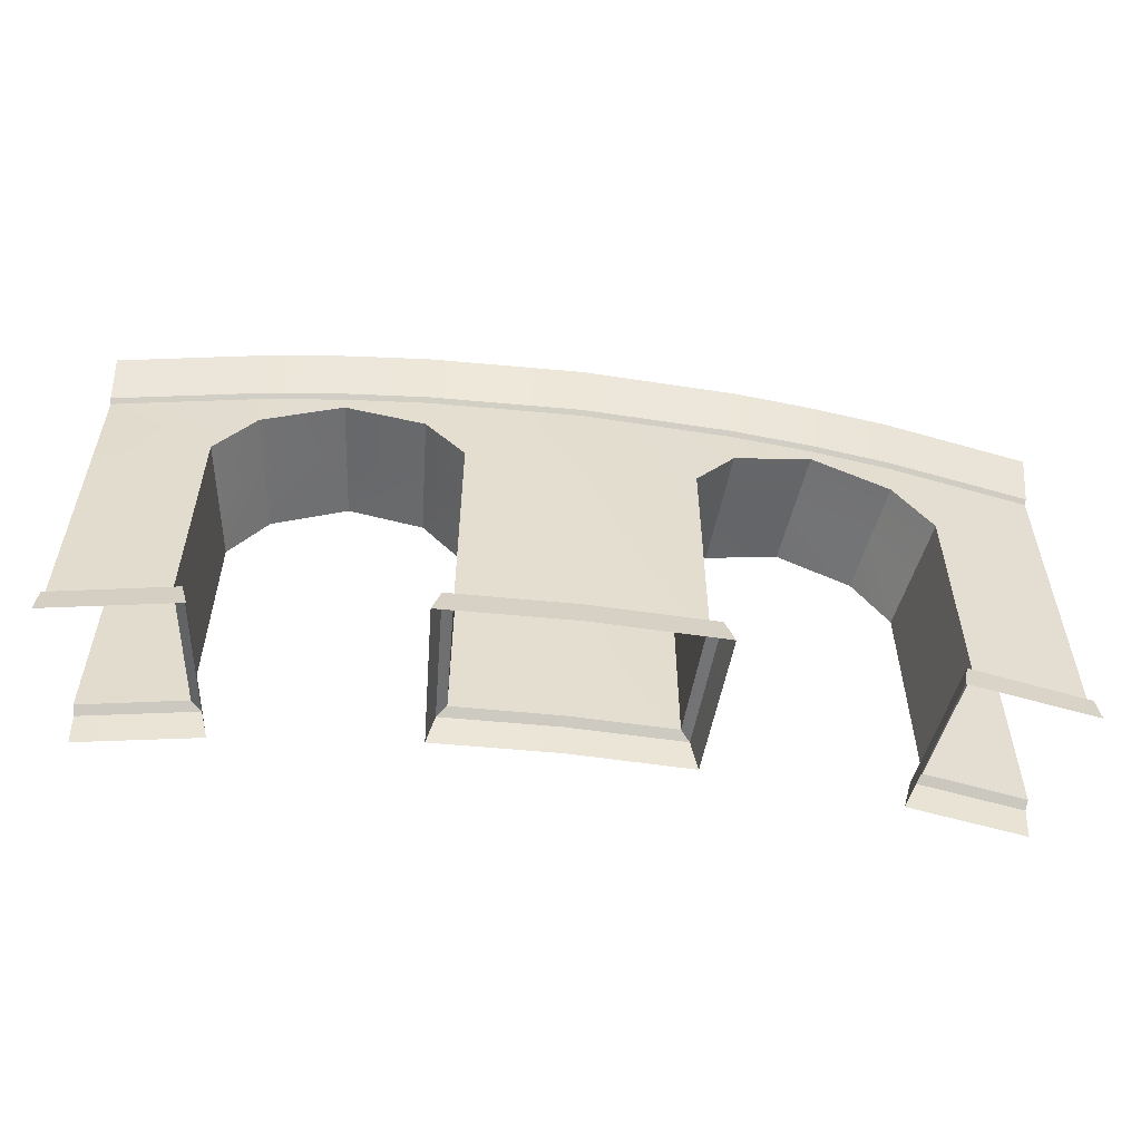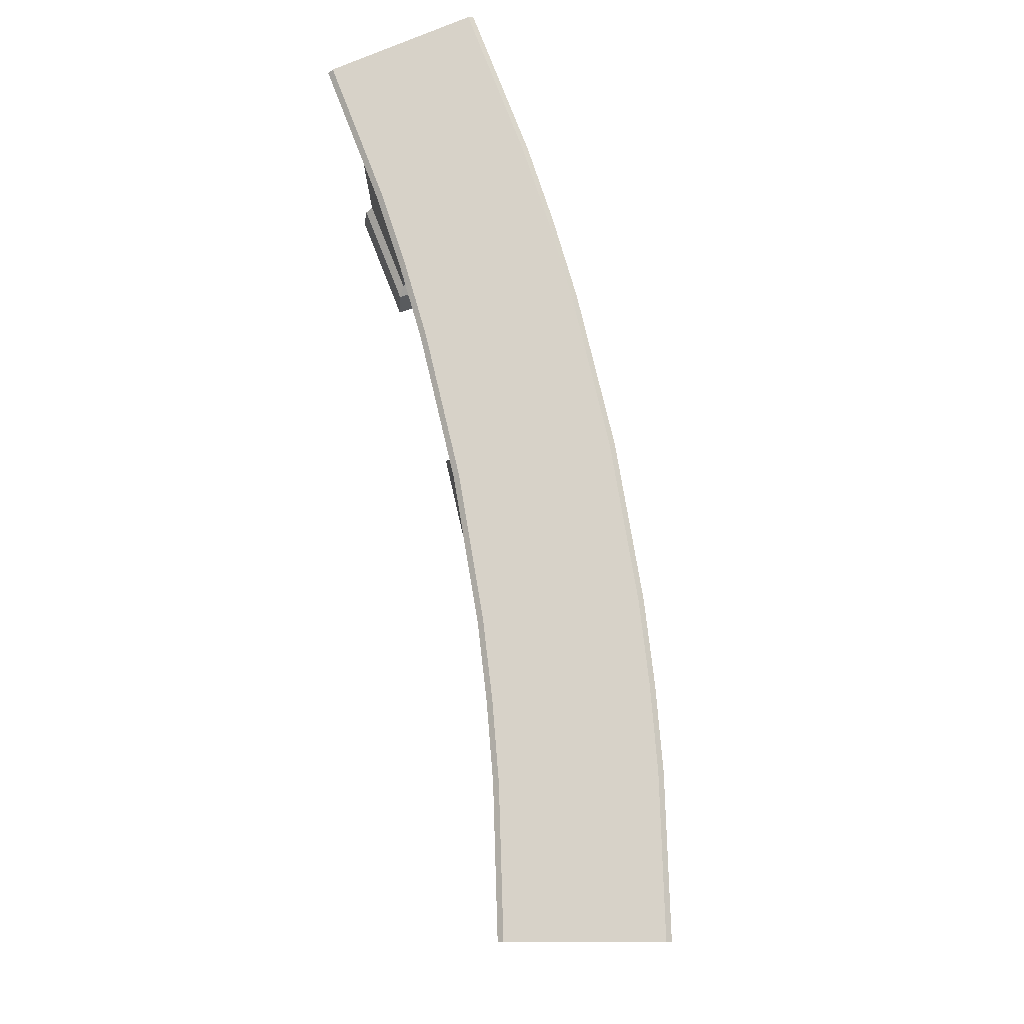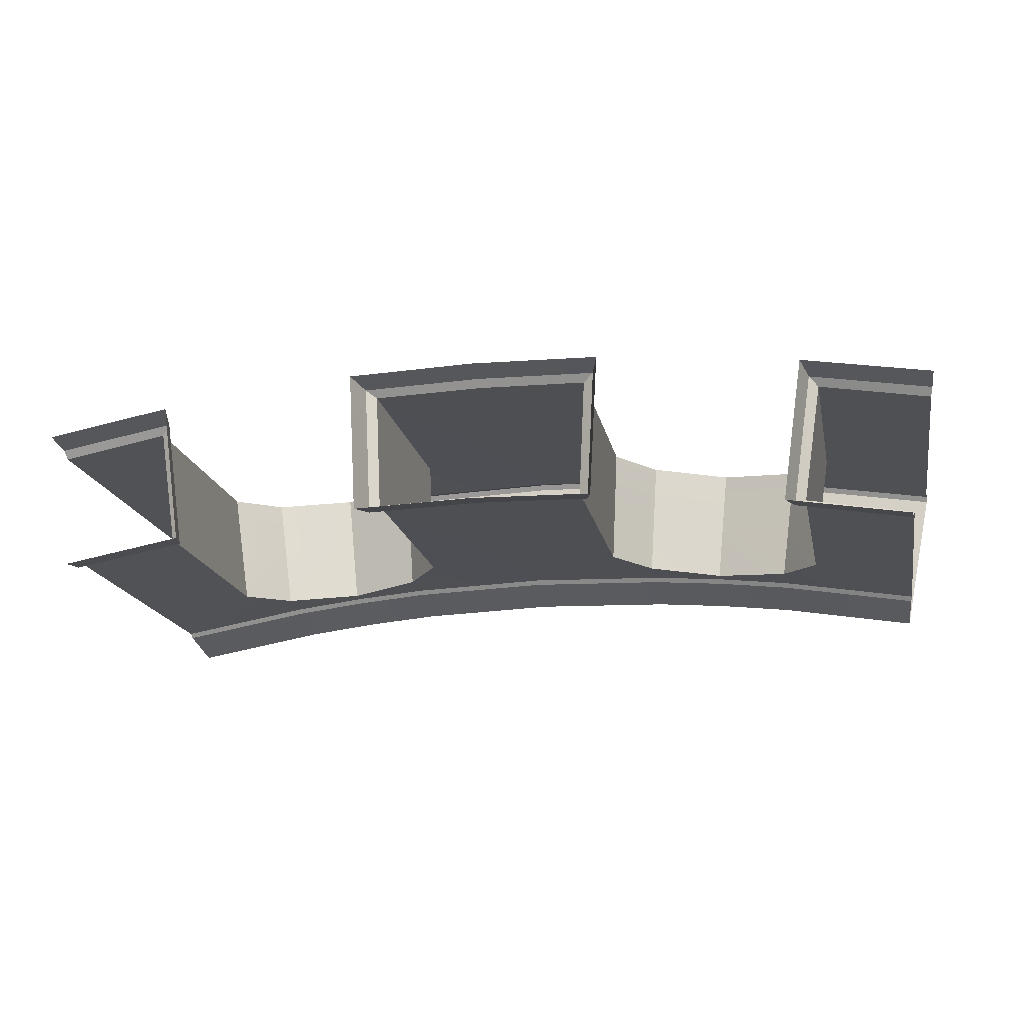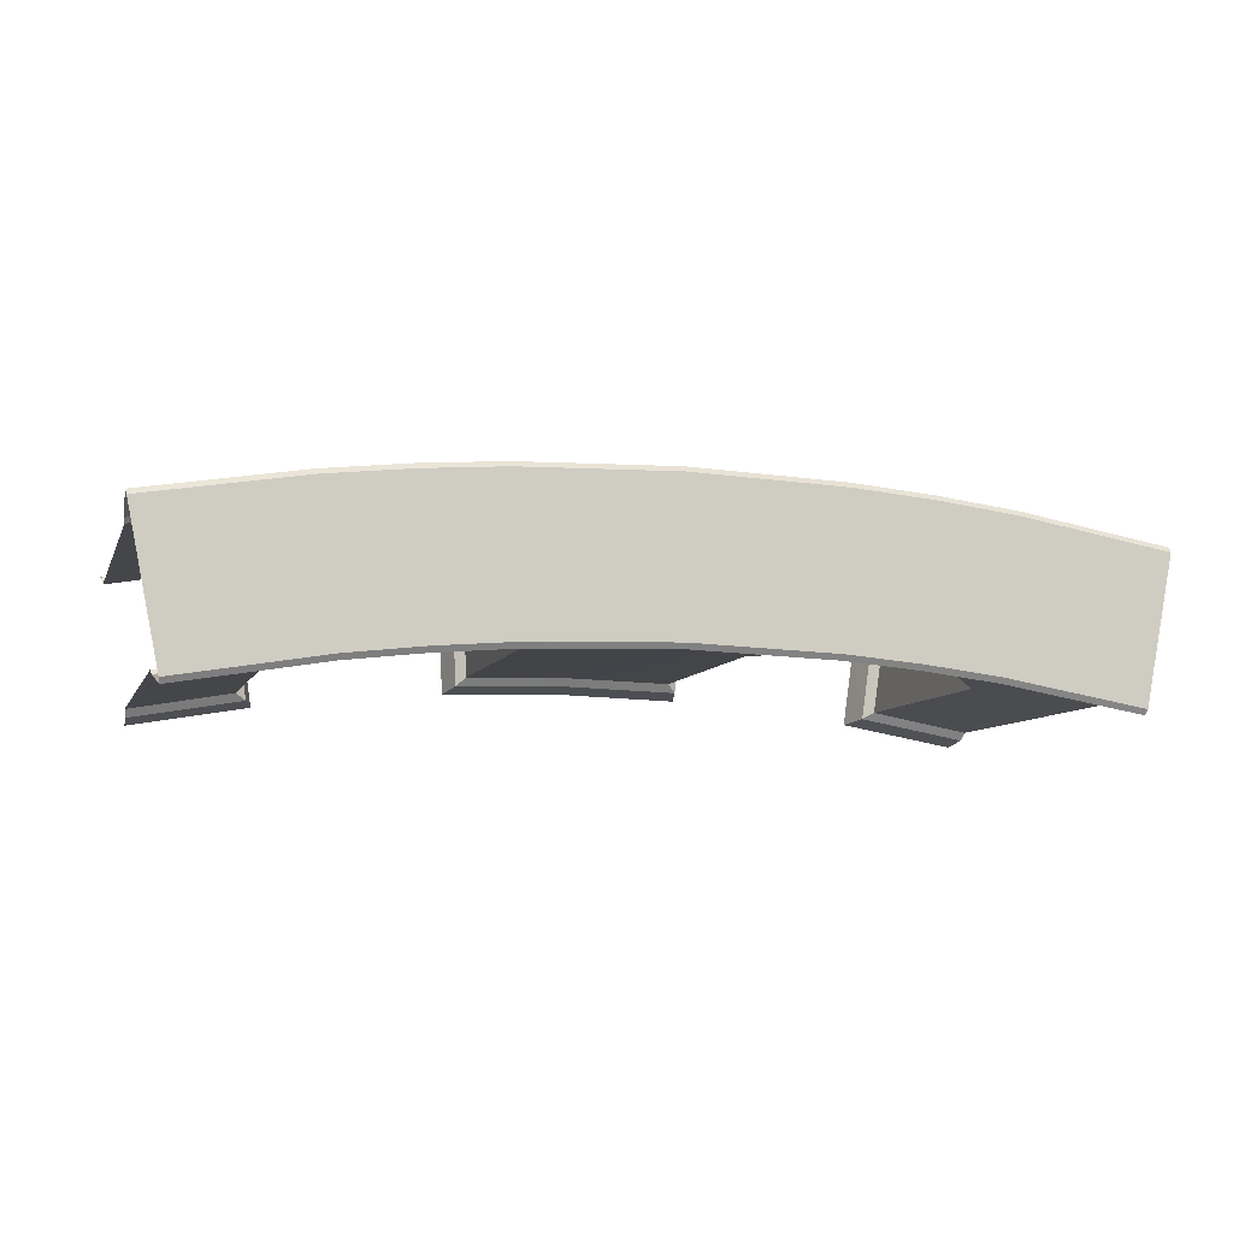
<metadata>
{"format":"obj","ext":"obj","renderer":"f3d","projection":"perspective","resolution":1024,"background":"white","views":[{"elev":-54.9,"azim":-7.4,"up":"+Y"},{"elev":77.3,"azim":-101.4,"up":"+Y"},{"elev":-18.0,"azim":11.6,"up":"+Z"},{"elev":-8.4,"azim":163.6,"up":"+Z"}]}
</metadata>
<code>
g Camp_Arena_Wall05
v 0.5375 -0.833 -0.2328
v -8.488e-08 -0.9765 -0.2413
v 0.5725 -0.9765 -0.2574
v -7.913e-08 -0.833 -0.2186
v -0.5375 -0.833 -0.2328
v -0.5725 -0.9765 -0.2574
v 0.4943 -0.8029 -0.1935
v -7.913e-08 -0.833 -0.2186
v 0.5375 -0.833 -0.2328
v -7.008e-08 -0.8029 -0.1816
v -0.4943 -0.8029 -0.1935
v -0.5375 -0.833 -0.2328
v 0.4943 0.2854 -0.1935
v -7.008e-08 -0.8029 -0.1816
v 0.4943 -0.8029 -0.1935
v -6.831e-08 0.7003 -0.1816
v 0.6719 0.7003 -0.2036
v 0.6719 0.5133 -0.2036
v 1.027 0.7003 -0.2332
v 1.027 0.6308 -0.2332
v 1.382 0.5133 -0.2752
v 1.382 0.7003 -0.2752
v 1.558 0.2854 -0.3007
v 2.045 0.7003 -0.3876
v 1.558 -0.8029 -0.3007
v 2.045 -0.8029 -0.3876
v -0.4943 0.2854 -0.1935
v -0.4943 -0.8029 -0.1935
v -0.6719 0.7003 -0.2036
v -0.6719 0.5133 -0.2036
v -1.027 0.7003 -0.2332
v -1.027 0.6308 -0.2332
v -1.382 0.5133 -0.2752
v -1.382 0.7003 -0.2752
v -1.558 0.2854 -0.3007
v -2.045 0.7003 -0.3876
v -1.558 -0.8029 -0.3007
v -2.045 -0.8029 -0.3876
v 1.469 -0.9765 -0.3477
v 2.037 -0.833 -0.4239
v 1.508 -0.833 -0.3305
v 2.033 -0.9765 -0.4461
v 1.508 -0.833 -0.3305
v 2.045 -0.8029 -0.3876
v 1.558 -0.8029 -0.3007
v 2.037 -0.833 -0.4239
v -7.313e-08 0.719 -0.202
v 0.6719 0.7003 -0.2036
v 0.6705 0.719 -0.224
v -6.831e-08 0.7003 -0.1816
v 1.027 0.7003 -0.2332
v 1.025 0.719 -0.2536
v 1.382 0.7003 -0.2752
v 1.379 0.719 -0.2954
v 2.045 0.7003 -0.3876
v 2.04 0.719 -0.4077
v -0.6719 0.7003 -0.2036
v -0.6705 0.719 -0.224
v -1.027 0.7003 -0.2332
v -1.025 0.719 -0.2535
v -1.382 0.7003 -0.2752
v -1.379 0.719 -0.2954
v -2.045 0.7003 -0.3876
v -2.04 0.719 -0.4077
v -8.216e-08 0.9765 -0.2416
v 0.6905 0.9765 0.0795
v -9.456e-10 0.9765 0.1022
v 0.6679 0.9765 -0.2635
v 1.056 0.9765 0.04908
v 1.021 0.9765 -0.2929
v 1.374 0.9765 -0.3346
v 1.42 0.9765 0.005959
v 2.033 0.9765 -0.4464
v 2.101 0.9765 -0.1096
v -0.6905 0.9765 0.0795
v -0.6679 0.9765 -0.2635
v -1.056 0.9765 0.04908
v -1.021 0.9765 -0.2929
v -1.374 0.9765 -0.3346
v -1.42 0.9765 0.005959
v -2.033 0.9765 -0.4464
v -2.101 0.9765 -0.1096
v 2.17 0.9765 0.2271
v 1.466 0.9765 0.3465
v 1.09 0.9765 0.3911
v -0.713 0.9765 0.4225
v 8.027e-08 0.9765 0.4459
v 0.713 0.9765 0.4225
v -1.09 0.9765 0.3911
v -2.17 0.9765 0.2271
v -1.466 0.9765 0.3465
v 2.04 0.719 -0.4077
v 1.37 0.9577 -0.3592
v 1.379 0.719 -0.2954
v 2.028 0.9577 -0.4707
v 1.019 0.9577 -0.3175
v 1.025 0.719 -0.2536
v 0.6663 0.9577 -0.2882
v 0.6705 0.719 -0.224
v -8.803e-08 0.9577 -0.2663
v -7.313e-08 0.719 -0.202
v -0.6705 0.719 -0.224
v -0.6663 0.9577 -0.2882
v -1.025 0.719 -0.2535
v -1.019 0.9577 -0.3175
v -1.379 0.719 -0.2954
v -1.37 0.9577 -0.3592
v -2.04 0.719 -0.4077
v -2.028 0.9577 -0.4707
v 2.028 0.9577 -0.4707
v 1.374 0.9765 -0.3346
v 1.37 0.9577 -0.3592
v 2.033 0.9765 -0.4464
v 1.021 0.9765 -0.2929
v 1.019 0.9577 -0.3175
v 0.6679 0.9765 -0.2635
v 0.6663 0.9577 -0.2882
v -8.216e-08 0.9765 -0.2416
v -8.803e-08 0.9577 -0.2663
v -0.6663 0.9577 -0.2882
v -0.6679 0.9765 -0.2635
v -1.019 0.9577 -0.3175
v -1.021 0.9765 -0.2929
v -1.37 0.9577 -0.3592
v -1.374 0.9765 -0.3346
v -2.028 0.9577 -0.4707
v -2.033 0.9765 -0.4464
v 0.5375 -0.833 -0.2328
v 0.5918 -0.9765 0.08552
v 0.5544 -0.833 0.08756
v 0.5725 -0.9765 -0.2574
v 0.5713 -0.833 0.4079
v 0.6111 -0.9765 0.4285
v 0.4943 -0.8029 -0.1935
v 0.5544 -0.833 0.08756
v 0.508 -0.8029 0.0899
v 0.5375 -0.833 -0.2328
v 0.5217 -0.8029 0.3733
v 0.5713 -0.833 0.4079
v 0.4943 0.2854 -0.1935
v 0.508 -0.8029 0.0899
v 0.508 0.2854 0.0899
v 0.4943 -0.8029 -0.1935
v 0.5217 0.2854 0.3733
v 0.5217 -0.8029 0.3733
v 1.518 -0.9765 -0.007844
v 1.508 -0.833 -0.3305
v 1.555 -0.833 -0.01331
v 1.469 -0.9765 -0.3477
v 1.602 -0.833 0.3039
v 1.568 -0.9765 0.332
v 1.558 -0.8029 -0.3007
v 1.555 -0.833 -0.01331
v 1.508 -0.833 -0.3305
v 1.601 -0.8029 -0.02027
v 1.644 -0.8029 0.2602
v 1.602 -0.833 0.3039
v 1.558 -0.8029 -0.3007
v 1.601 0.2854 -0.02027
v 1.601 -0.8029 -0.02027
v 1.558 0.2854 -0.3007
v 1.644 -0.8029 0.2602
v 1.644 0.2854 0.2602
v 0.6719 0.5133 -0.2036
v 0.508 0.2854 0.0899
v 0.6905 0.5133 0.0795
v 0.4943 0.2854 -0.1935
v 0.7091 0.5133 0.3626
v 0.5217 0.2854 0.3733
v 1.558 0.2854 -0.3007
v 1.42 0.5133 0.005959
v 1.601 0.2854 -0.02027
v 1.382 0.5133 -0.2752
v 1.644 0.2854 0.2602
v 1.458 0.5133 0.2871
v 1.027 0.6308 -0.2332
v 0.6905 0.5133 0.0795
v 1.056 0.6308 0.04908
v 0.6719 0.5133 -0.2036
v 1.084 0.6308 0.3314
v 0.7091 0.5133 0.3626
v 1.382 0.5133 -0.2752
v 1.056 0.6308 0.04908
v 1.42 0.5133 0.005959
v 1.027 0.6308 -0.2332
v 1.458 0.5133 0.2871
v 1.084 0.6308 0.3314
v -1.469 -0.9765 -0.3477
v -2.037 -0.833 -0.4239
v -2.033 -0.9765 -0.4461
v -1.508 -0.833 -0.3305
v -1.508 -0.833 -0.3305
v -2.045 -0.8029 -0.3876
v -2.037 -0.833 -0.4239
v -1.558 -0.8029 -0.3007
v -0.5375 -0.833 -0.2328
v -0.5918 -0.9765 0.08552
v -0.5725 -0.9765 -0.2574
v -0.5544 -0.833 0.08756
v -0.5713 -0.833 0.4079
v -0.6111 -0.9765 0.4285
v -0.4943 -0.8029 -0.1935
v -0.5544 -0.833 0.08756
v -0.5375 -0.833 -0.2328
v -0.508 -0.8029 0.0899
v -0.5217 -0.8029 0.3733
v -0.5713 -0.833 0.4079
v -0.4943 0.2854 -0.1935
v -0.508 -0.8029 0.0899
v -0.4943 -0.8029 -0.1935
v -0.508 0.2854 0.0899
v -0.5217 0.2854 0.3733
v -0.5217 -0.8029 0.3733
v -1.518 -0.9765 -0.007844
v -1.508 -0.833 -0.3305
v -1.469 -0.9765 -0.3477
v -1.555 -0.833 -0.01331
v -1.602 -0.833 0.3039
v -1.568 -0.9765 0.332
v -1.558 -0.8029 -0.3007
v -1.555 -0.833 -0.01331
v -1.601 -0.8029 -0.02026
v -1.508 -0.833 -0.3305
v -1.644 -0.8029 0.2602
v -1.602 -0.833 0.3039
v -1.558 -0.8029 -0.3007
v -1.601 0.2854 -0.02026
v -1.558 0.2854 -0.3007
v -1.601 -0.8029 -0.02026
v -1.644 -0.8029 0.2602
v -1.644 0.2854 0.2602
v -0.6719 0.5133 -0.2036
v -0.508 0.2854 0.0899
v -0.4943 0.2854 -0.1935
v -0.6905 0.5133 0.0795
v -0.7091 0.5133 0.3626
v -0.5217 0.2854 0.3733
v -1.558 0.2854 -0.3007
v -1.42 0.5133 0.005959
v -1.382 0.5133 -0.2752
v -1.601 0.2854 -0.02026
v -1.644 0.2854 0.2602
v -1.458 0.5133 0.2871
v -1.027 0.6308 -0.2332
v -0.6905 0.5133 0.0795
v -0.6719 0.5133 -0.2036
v -1.056 0.6308 0.04908
v -1.084 0.6308 0.3314
v -0.7091 0.5133 0.3626
v -1.382 0.5133 -0.2752
v -1.056 0.6308 0.04908
v -1.027 0.6308 -0.2332
v -1.42 0.5133 0.005959
v -1.458 0.5133 0.2871
v -1.084 0.6308 0.3314
v 0.5713 -0.833 0.4079
v 8.299e-08 -0.9765 0.4457
v 7.724e-08 -0.833 0.4229
v 0.6111 -0.9765 0.4285
v -0.5713 -0.833 0.4079
v -0.6111 -0.9765 0.4285
v 0.5217 -0.8029 0.3733
v 7.724e-08 -0.833 0.4229
v 6.819e-08 -0.8029 0.3859
v 0.5713 -0.833 0.4079
v -0.5217 -0.8029 0.3733
v -0.5713 -0.833 0.4079
v 0.5217 0.2854 0.3733
v 6.819e-08 -0.8029 0.3859
v 6.642e-08 0.7003 0.3859
v 0.5217 -0.8029 0.3733
v 0.7091 0.7003 0.3626
v 0.7091 0.5133 0.3626
v 1.084 0.7003 0.3314
v 1.084 0.6308 0.3314
v 1.458 0.5133 0.2871
v 1.458 0.7003 0.2871
v 1.644 0.2854 0.2602
v 2.158 0.7003 0.1684
v 1.644 -0.8029 0.2602
v 2.158 -0.8029 0.1684
v -0.5217 0.2854 0.3733
v -0.5217 -0.8029 0.3733
v -0.7091 0.7003 0.3626
v -0.7091 0.5133 0.3626
v -1.084 0.7003 0.3314
v -1.084 0.6308 0.3314
v -1.458 0.5133 0.2871
v -1.458 0.7003 0.2871
v -1.644 0.2854 0.2602
v -2.158 0.7003 0.1684
v -1.644 -0.8029 0.2602
v -2.158 -0.8029 0.1684
v 1.568 -0.9765 0.332
v 2.165 -0.833 0.2046
v 2.17 -0.9765 0.2269
v 1.602 -0.833 0.3039
v 1.602 -0.833 0.3039
v 2.158 -0.8029 0.1684
v 2.165 -0.833 0.2046
v 1.644 -0.8029 0.2602
v 7.124e-08 0.719 0.4064
v 0.7091 0.7003 0.3626
v 6.642e-08 0.7003 0.3859
v 0.7104 0.719 0.383
v 1.084 0.7003 0.3314
v 1.086 0.719 0.3517
v 1.458 0.7003 0.2871
v 1.461 0.719 0.3073
v 2.158 0.7003 0.1684
v 2.162 0.719 0.1884
v -0.7091 0.7003 0.3626
v -0.7104 0.719 0.383
v -1.084 0.7003 0.3314
v -1.086 0.719 0.3517
v -1.458 0.7003 0.2871
v -1.461 0.719 0.3073
v -2.158 0.7003 0.1684
v -2.162 0.719 0.1884
v 2.162 0.719 0.1884
v 1.47 0.9577 0.3711
v 2.175 0.9577 0.2514
v 1.461 0.719 0.3073
v 1.093 0.9577 0.4157
v 1.086 0.719 0.3517
v 0.7147 0.9577 0.4472
v 0.7104 0.719 0.383
v 8.614e-08 0.9577 0.4707
v 7.124e-08 0.719 0.4064
v -0.7104 0.719 0.383
v -0.7147 0.9577 0.4472
v -1.086 0.719 0.3517
v -1.093 0.9577 0.4157
v -1.461 0.719 0.3073
v -1.47 0.9577 0.3711
v -2.162 0.719 0.1884
v -2.175 0.9577 0.2514
v 2.175 0.9577 0.2514
v 1.466 0.9765 0.3465
v 2.17 0.9765 0.2271
v 1.47 0.9577 0.3711
v 1.09 0.9765 0.3911
v 1.093 0.9577 0.4157
v 0.713 0.9765 0.4225
v 0.7147 0.9577 0.4472
v 8.027e-08 0.9765 0.4459
v 8.614e-08 0.9577 0.4707
v -0.7147 0.9577 0.4472
v -0.713 0.9765 0.4225
v -1.093 0.9577 0.4157
v -1.09 0.9765 0.3911
v -1.47 0.9577 0.3711
v -1.466 0.9765 0.3465
v -2.175 0.9577 0.2514
v -2.17 0.9765 0.2271
v -1.568 -0.9765 0.332
v -2.165 -0.833 0.2046
v -1.602 -0.833 0.3039
v -2.17 -0.9765 0.2269
v -1.602 -0.833 0.3039
v -2.158 -0.8029 0.1684
v -1.644 -0.8029 0.2602
v -2.165 -0.833 0.2046
g Camp_Arena_Wall05_0
f 3 2 1
f 4 1 2
f 4 2 5
f 6 5 2
f 9 8 7
f 10 7 8
f 10 8 11
f 12 11 8
f 15 14 13
f 16 13 14
f 16 17 13
f 18 13 17
f 17 19 18
f 20 18 19
f 20 19 21
f 22 21 19
f 21 22 23
f 24 23 22
f 23 24 25
f 26 25 24
f 16 14 27
f 28 27 14
f 16 27 29
f 30 29 27
f 29 30 31
f 32 31 30
f 32 33 31
f 34 31 33
f 33 35 34
f 36 34 35
f 35 37 36
f 38 36 37
f 41 40 39
f 42 39 40
f 45 44 43
f 46 43 44
f 49 48 47
f 50 47 48
f 48 49 51
f 52 51 49
f 51 52 53
f 54 53 52
f 53 54 55
f 56 55 54
f 50 57 47
f 58 47 57
f 57 59 58
f 60 58 59
f 59 61 60
f 62 60 61
f 61 63 62
f 64 62 63
f 67 66 65
f 68 65 66
f 66 69 68
f 70 68 69
f 70 69 71
f 72 71 69
f 71 72 73
f 74 73 72
f 67 65 75
f 76 75 65
f 75 76 77
f 78 77 76
f 78 79 77
f 80 77 79
f 79 81 80
f 82 80 81
f 74 72 83
f 84 83 72
f 72 69 84
f 85 84 69
f 75 77 86
f 86 87 75
f 67 75 87
f 67 87 66
f 88 66 87
f 85 69 88
f 66 88 69
f 89 86 77
f 82 90 80
f 91 80 90
f 80 91 77
f 89 77 91
f 94 93 92
f 95 92 93
f 93 94 96
f 97 96 94
f 96 97 98
f 99 98 97
f 98 99 100
f 101 100 99
f 101 102 100
f 103 100 102
f 102 104 103
f 105 103 104
f 104 106 105
f 107 105 106
f 106 108 107
f 109 107 108
f 112 111 110
f 113 110 111
f 111 112 114
f 115 114 112
f 114 115 116
f 117 116 115
f 116 117 118
f 119 118 117
f 119 120 118
f 121 118 120
f 120 122 121
f 123 121 122
f 122 124 123
f 125 123 124
f 124 126 125
f 127 125 126
f 130 129 128
f 131 128 129
f 130 132 129
f 133 129 132
f 136 135 134
f 137 134 135
f 136 138 135
f 139 135 138
f 142 141 140
f 143 140 141
f 142 144 141
f 145 141 144
f 148 147 146
f 149 146 147
f 148 146 150
f 151 150 146
f 154 153 152
f 155 152 153
f 155 153 156
f 157 156 153
f 160 159 158
f 161 158 159
f 160 162 159
f 163 159 162
f 166 165 164
f 167 164 165
f 166 168 165
f 169 165 168
f 172 171 170
f 173 170 171
f 172 174 171
f 175 171 174
f 178 177 176
f 179 176 177
f 178 180 177
f 181 177 180
f 184 183 182
f 185 182 183
f 184 186 183
f 187 183 186
f 190 189 188
f 191 188 189
f 194 193 192
f 195 192 193
f 198 197 196
f 199 196 197
f 199 197 200
f 201 200 197
f 204 203 202
f 205 202 203
f 205 203 206
f 207 206 203
f 210 209 208
f 211 208 209
f 211 209 212
f 213 212 209
f 216 215 214
f 217 214 215
f 217 218 214
f 219 214 218
f 222 221 220
f 223 220 221
f 222 224 221
f 225 221 224
f 228 227 226
f 229 226 227
f 229 227 230
f 231 230 227
f 234 233 232
f 235 232 233
f 235 233 236
f 237 236 233
f 240 239 238
f 241 238 239
f 241 239 242
f 243 242 239
f 246 245 244
f 247 244 245
f 247 245 248
f 249 248 245
f 252 251 250
f 253 250 251
f 253 251 254
f 255 254 251
f 258 257 256
f 259 256 257
f 258 260 257
f 261 257 260
f 264 263 262
f 265 262 263
f 264 266 263
f 267 263 266
f 270 269 268
f 271 268 269
f 270 268 272
f 273 272 268
f 272 273 274
f 275 274 273
f 275 276 274
f 277 274 276
f 276 278 277
f 279 277 278
f 278 280 279
f 281 279 280
f 270 282 269
f 283 269 282
f 270 284 282
f 285 282 284
f 284 286 285
f 287 285 286
f 287 286 288
f 289 288 286
f 288 289 290
f 291 290 289
f 290 291 292
f 293 292 291
f 296 295 294
f 297 294 295
f 300 299 298
f 301 298 299
f 304 303 302
f 305 302 303
f 303 306 305
f 307 305 306
f 306 308 307
f 309 307 308
f 308 310 309
f 311 309 310
f 304 302 312
f 313 312 302
f 312 313 314
f 315 314 313
f 314 315 316
f 317 316 315
f 316 317 318
f 319 318 317
f 322 321 320
f 323 320 321
f 321 324 323
f 325 323 324
f 324 326 325
f 327 325 326
f 326 328 327
f 329 327 328
f 329 328 330
f 331 330 328
f 330 331 332
f 333 332 331
f 332 333 334
f 335 334 333
f 334 335 336
f 337 336 335
f 340 339 338
f 341 338 339
f 339 342 341
f 343 341 342
f 342 344 343
f 345 343 344
f 344 346 345
f 347 345 346
f 347 346 348
f 349 348 346
f 348 349 350
f 351 350 349
f 350 351 352
f 353 352 351
f 352 353 354
f 355 354 353
f 358 357 356
f 359 356 357
f 362 361 360
f 363 360 361

</code>
